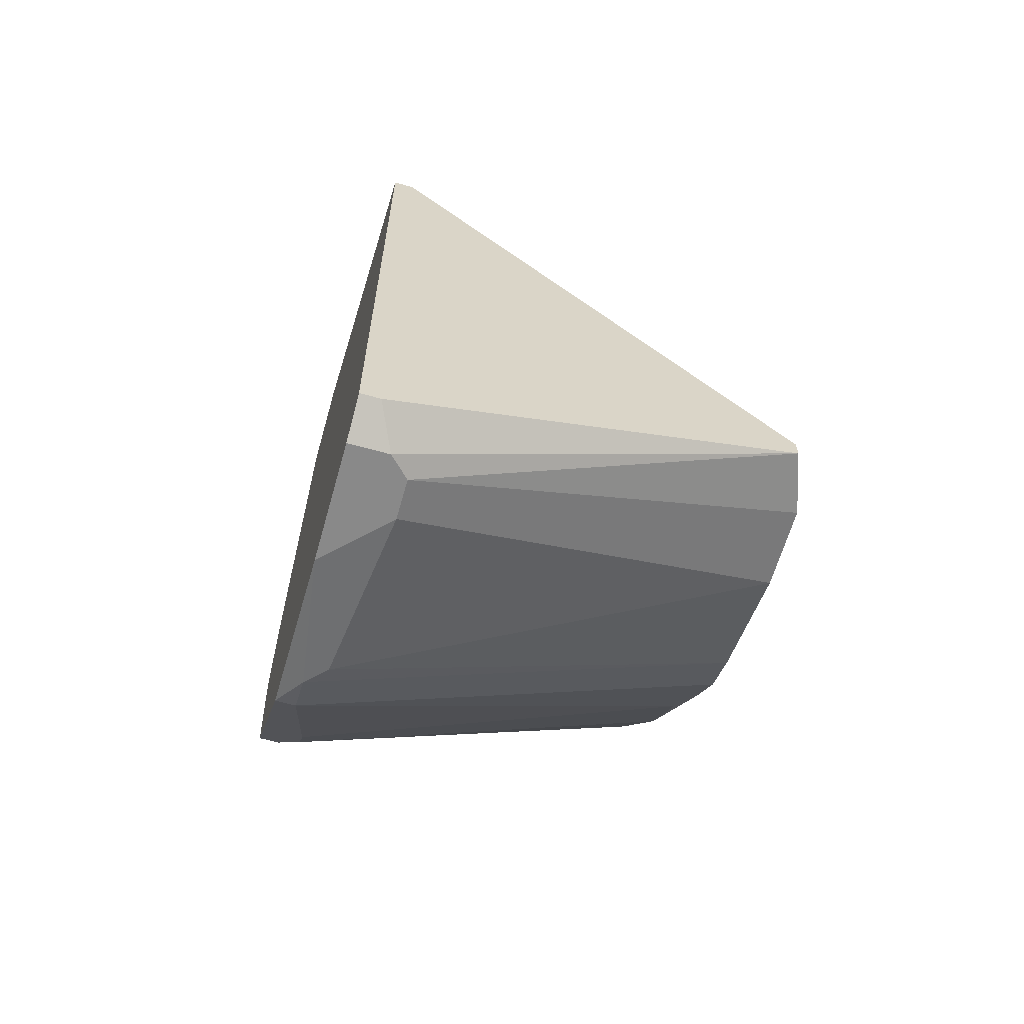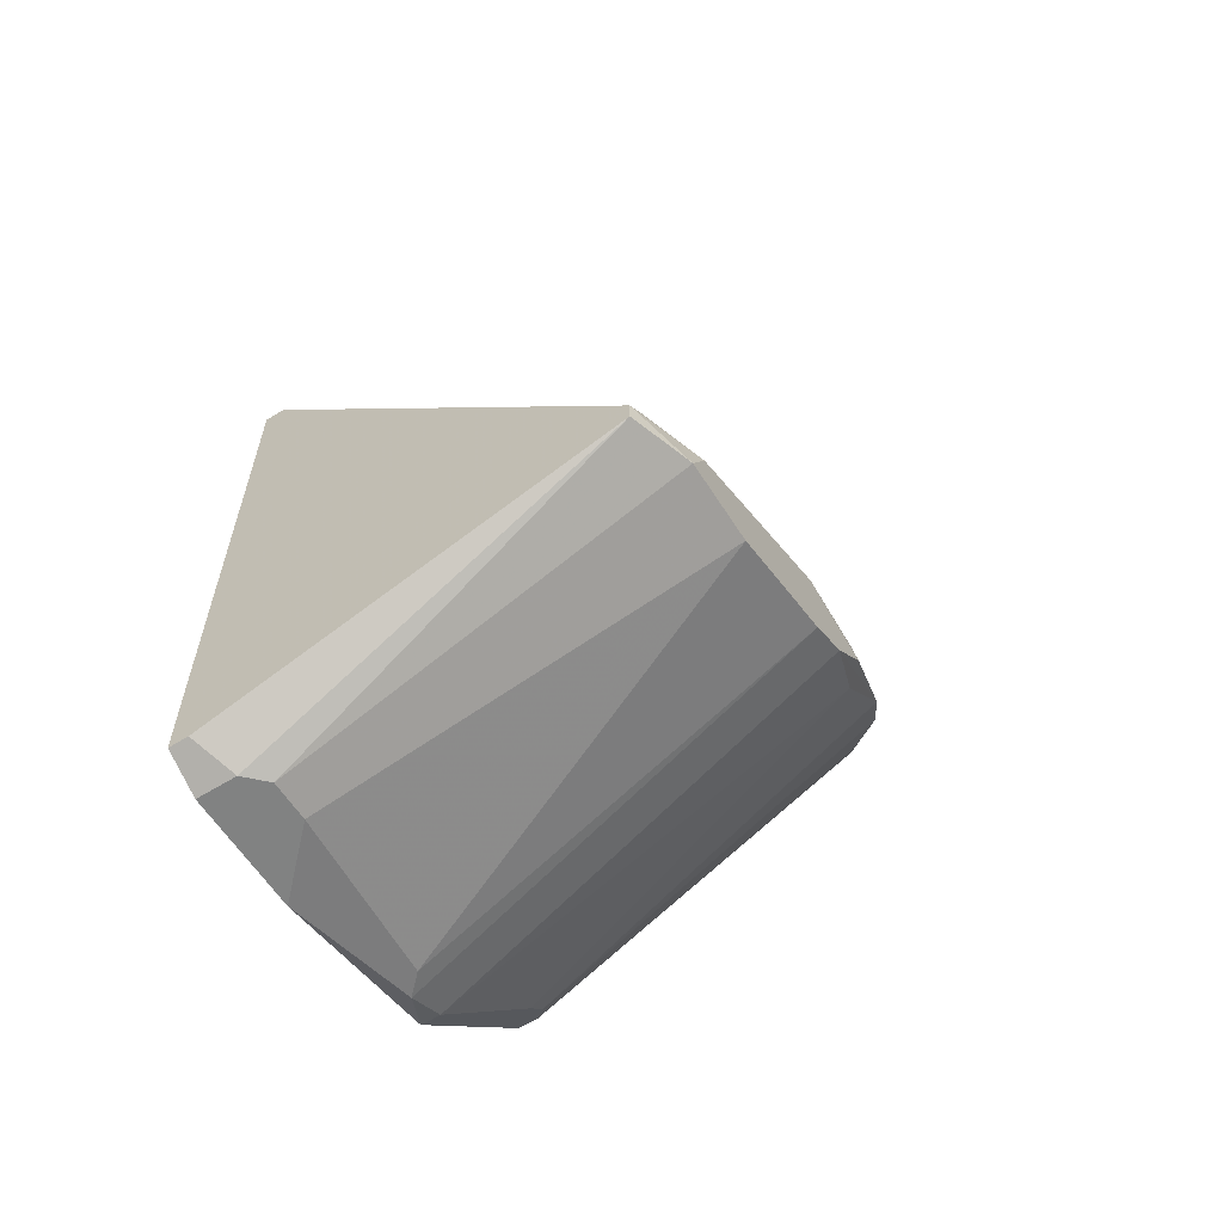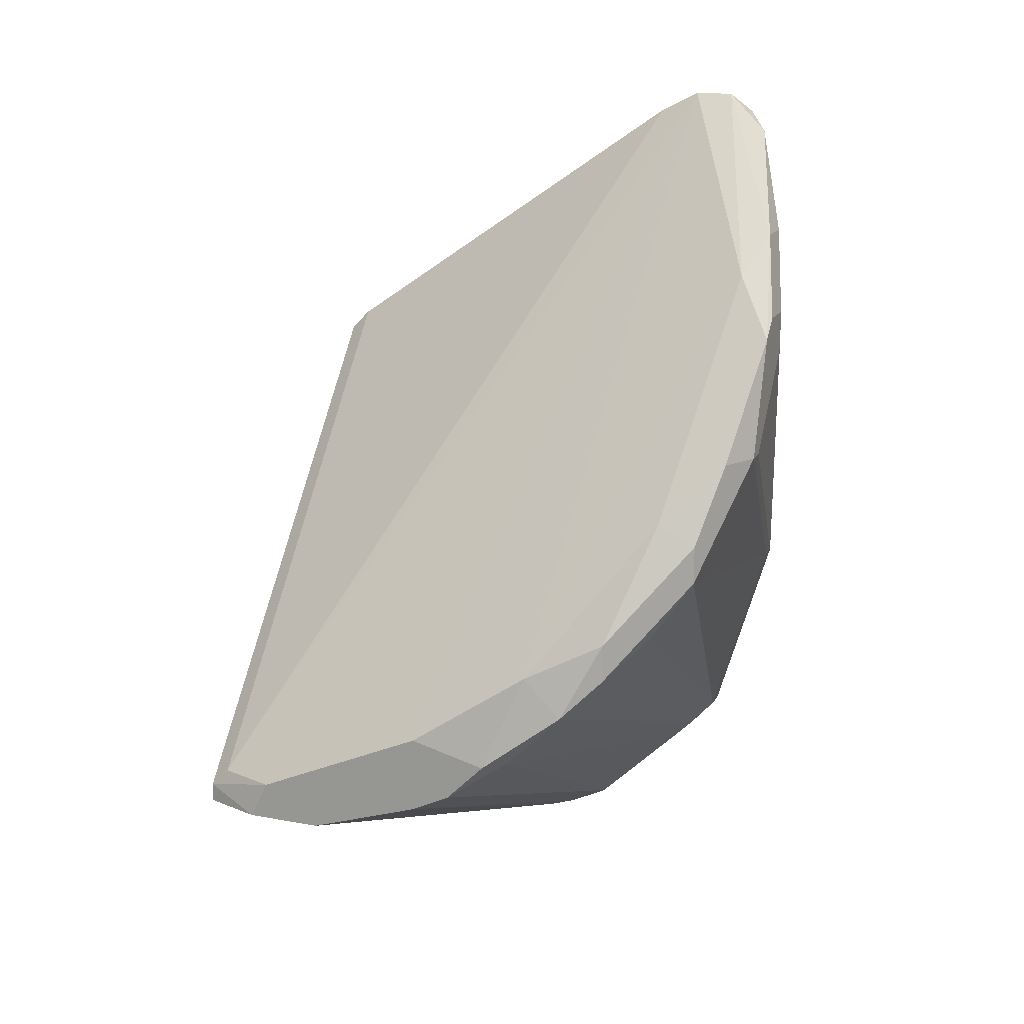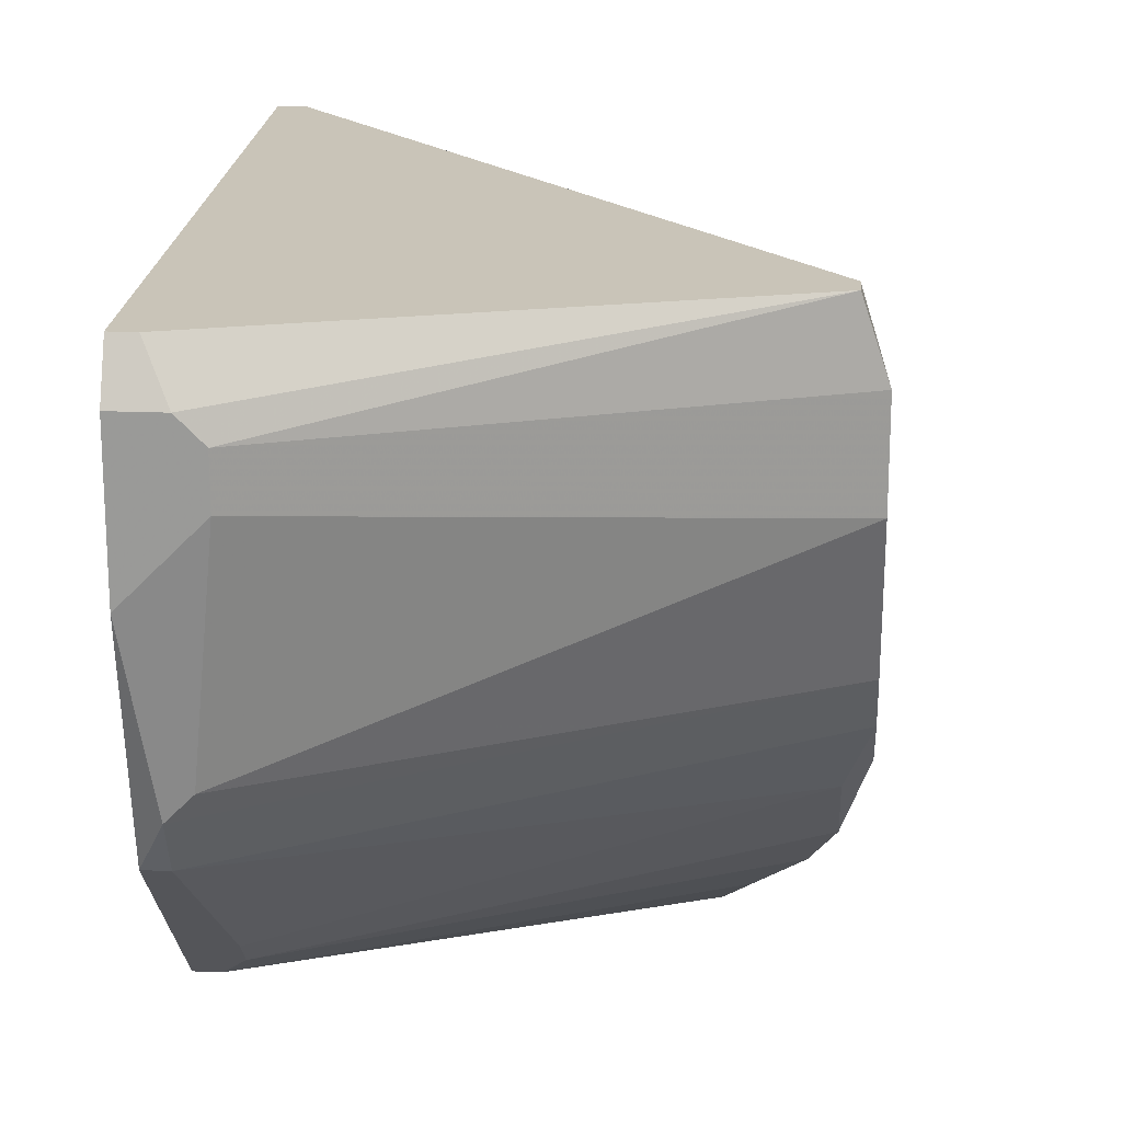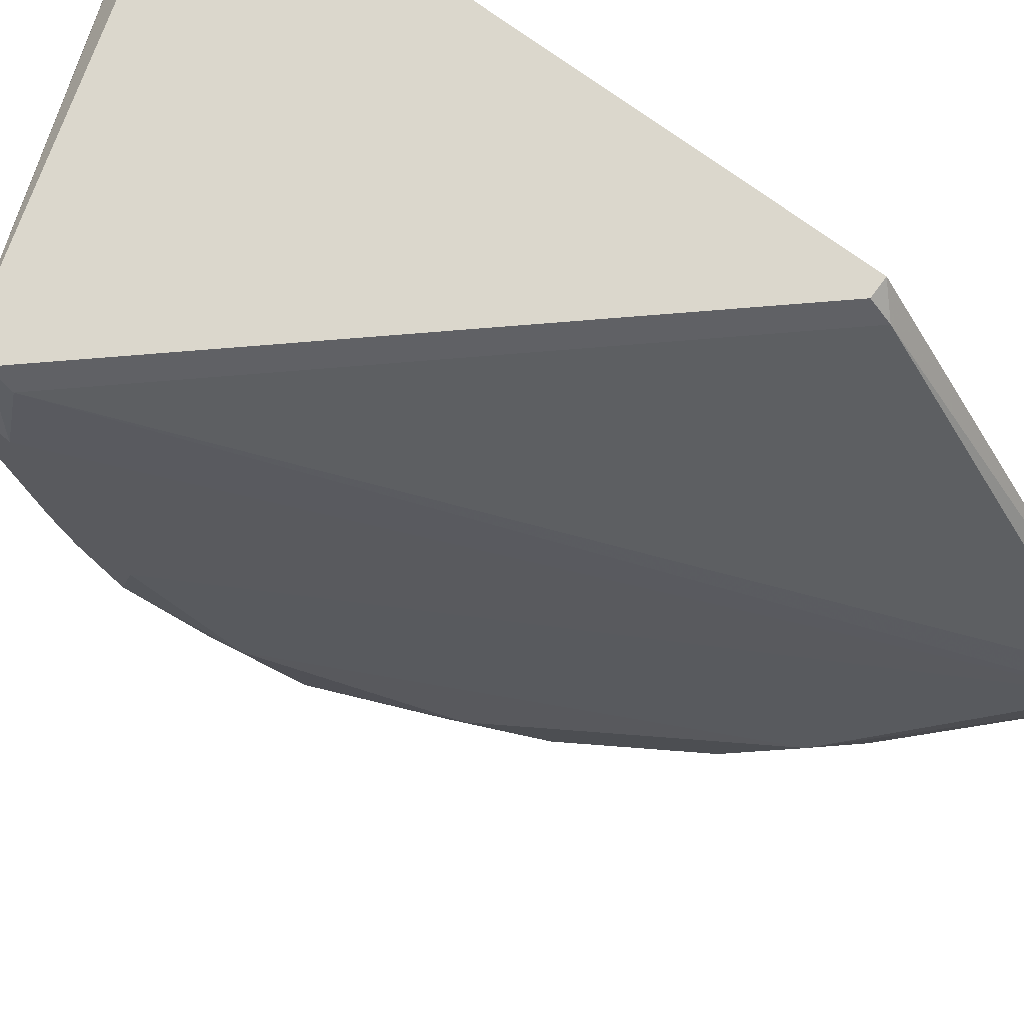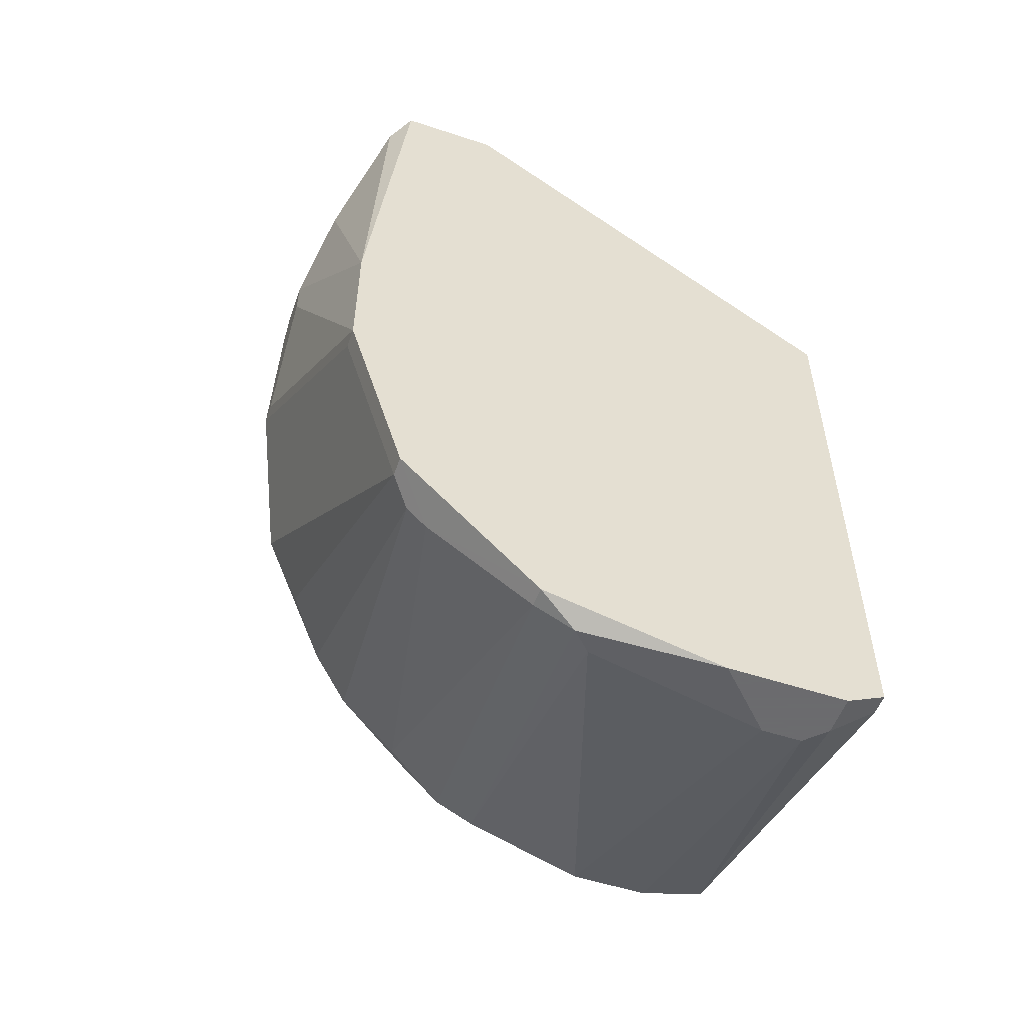
<metadata>
{"format":"obj","ext":"obj","renderer":"f3d","projection":"perspective","resolution":1024,"background":"white","views":[{"elev":-63.1,"azim":164.2,"up":"+Z"},{"elev":-60.6,"azim":-147.7,"up":"+Z"},{"elev":16.1,"azim":-69.0,"up":"+Z"},{"elev":20.1,"azim":-175.5,"up":"+Y"},{"elev":73.2,"azim":-53.7,"up":"+Y"},{"elev":-53.5,"azim":70.6,"up":"+Z"}]}
</metadata>
<code>
v -0.02117 -0.04003 -0.02093
v -0.02117 -0.04712 0.002718
v -0.02117 -0.04712 0.01925
v -0.02117 -0.04239 0.06418
v -0.02117 0.01197 -0.04221
v -0.02117 -0.03057 0.06418
v -0.02117 0.0167 0.03107
v -0.02117 0.0167 -0.03984
v -0.02117 -0.02348 -0.03747
v -0.02117 -0.002217 -0.04221
v -0.03773 -0.04948 0.05
v -0.05663 -0.04948 0.02398
v -0.07319 0.009608 -0.02566
v -0.07319 -0.01404 -0.02093
v -0.07319 -0.01404 -0.01146
v -0.07319 -0.01875 -0.01856
v -0.07319 0.000152 -0.02566
v -0.07319 0.007239 -0.02093
v -0.07319 -0.02348 -0.01383
v -0.04009 -0.05186 0.04054
v -0.04009 -0.05186 0.0358
v -0.0259 -0.0164 -0.03984
v -0.0259 -0.03767 -0.02329
v -0.0259 -0.0353 -0.02566
v -0.0259 0.01197 -0.04221
v -0.04246 -0.04712 0.04527
v -0.02354 -0.04476 0.06182
v -0.02354 -0.04003 -0.02093
v -0.02354 -0.04003 0.06655
v -0.02354 -0.01875 -0.03984
v -0.02354 -0.04712 0.002718
v -0.02354 0.01433 0.03343
v -0.02354 -0.0353 0.06655
v -0.02354 -0.03057 0.06418
v -0.02354 0.0167 0.03107
v -0.02354 0.0167 -0.03984
v -0.02354 -0.02348 -0.03747
v -0.06136 -0.04712 0.009808
v -0.06136 -0.04712 0.01452
v -0.06136 -0.04239 0.01689
v -0.06373 -0.04239 0.002718
v -0.04954 -0.05186 0.02398
v -0.04718 -0.05186 0.03817
v -0.04482 -0.05186 0.04054
v -0.033 -0.04948 0.05
v -0.02827 0.009608 -0.04221
v -0.02827 0.004876 -0.04221
v -0.07082 -0.03293 -0.006736
v -0.07082 0.01433 -0.02093
v -0.07082 -0.02821 -0.002009
v -0.07082 0.0167 -0.02566
v -0.07082 0.0167 -0.02329
v -0.07082 -0.02584 -0.01383
v -0.0519 -0.05186 0.02398
v -0.06846 -0.03767 -0.002009
v -0.06846 -0.03767 0.002718
f 21 3 20
f 52 35 8
f 1 8 4
f 42 54 2
f 1 4 2
f 8 35 7
f 4 8 7
f 54 42 44
f 50 19 48
f 56 50 48
f 35 52 49
f 19 17 16
f 48 19 16
f 52 8 51
f 8 1 9
f 7 35 32
f 35 49 32
f 49 34 32
f 17 19 18
f 49 52 18
f 30 9 37
f 42 2 21
f 44 42 21
f 2 4 3
f 21 2 3
f 29 4 33
f 34 49 33
f 26 29 33
f 50 26 33
f 49 18 33
f 4 7 6
f 7 32 6
f 32 34 6
f 33 4 6
f 34 33 6
f 8 9 10
f 9 30 10
f 17 46 47
f 46 10 47
f 48 16 53
f 16 37 53
f 38 56 55
f 56 48 55
f 48 23 55
f 4 29 27
f 45 3 27
f 3 4 27
f 50 56 40
f 26 50 40
f 10 30 22
f 17 47 22
f 47 10 22
f 16 17 14
f 37 16 14
f 30 37 14
f 17 22 14
f 22 30 14
f 46 17 13
f 51 46 13
f 52 51 13
f 17 18 13
f 18 52 13
f 19 50 15
f 18 19 15
f 50 33 15
f 33 18 15
f 1 2 28
f 55 23 28
f 29 26 11
f 44 45 11
f 27 29 11
f 45 27 11
f 46 51 25
f 10 46 25
f 38 55 41
f 28 38 41
f 55 28 41
f 8 10 5
f 25 8 5
f 10 25 5
f 51 8 36
f 25 51 36
f 8 25 36
f 56 38 39
f 38 54 39
f 54 12 39
f 40 56 39
f 12 40 39
f 2 54 31
f 54 38 31
f 28 2 31
f 38 28 31
f 54 44 43
f 12 54 43
f 26 40 43
f 40 12 43
f 11 26 43
f 44 11 43
f 23 48 24
f 9 1 24
f 37 9 24
f 48 53 24
f 53 37 24
f 1 28 24
f 28 23 24
f 45 44 20
f 44 21 20
f 3 45 20

</code>
